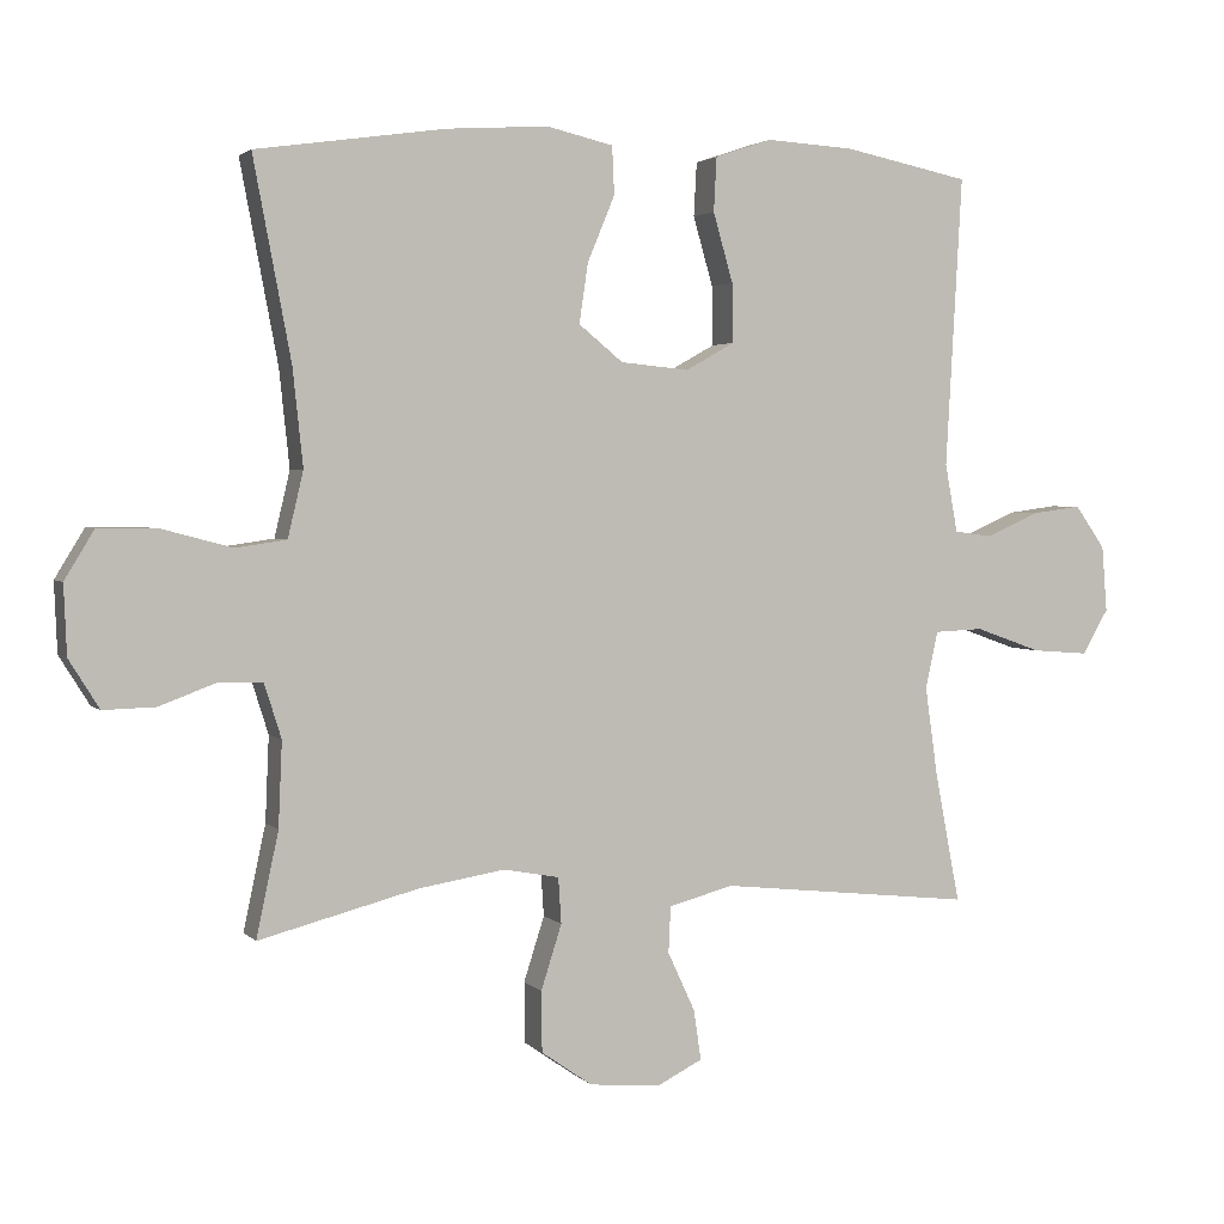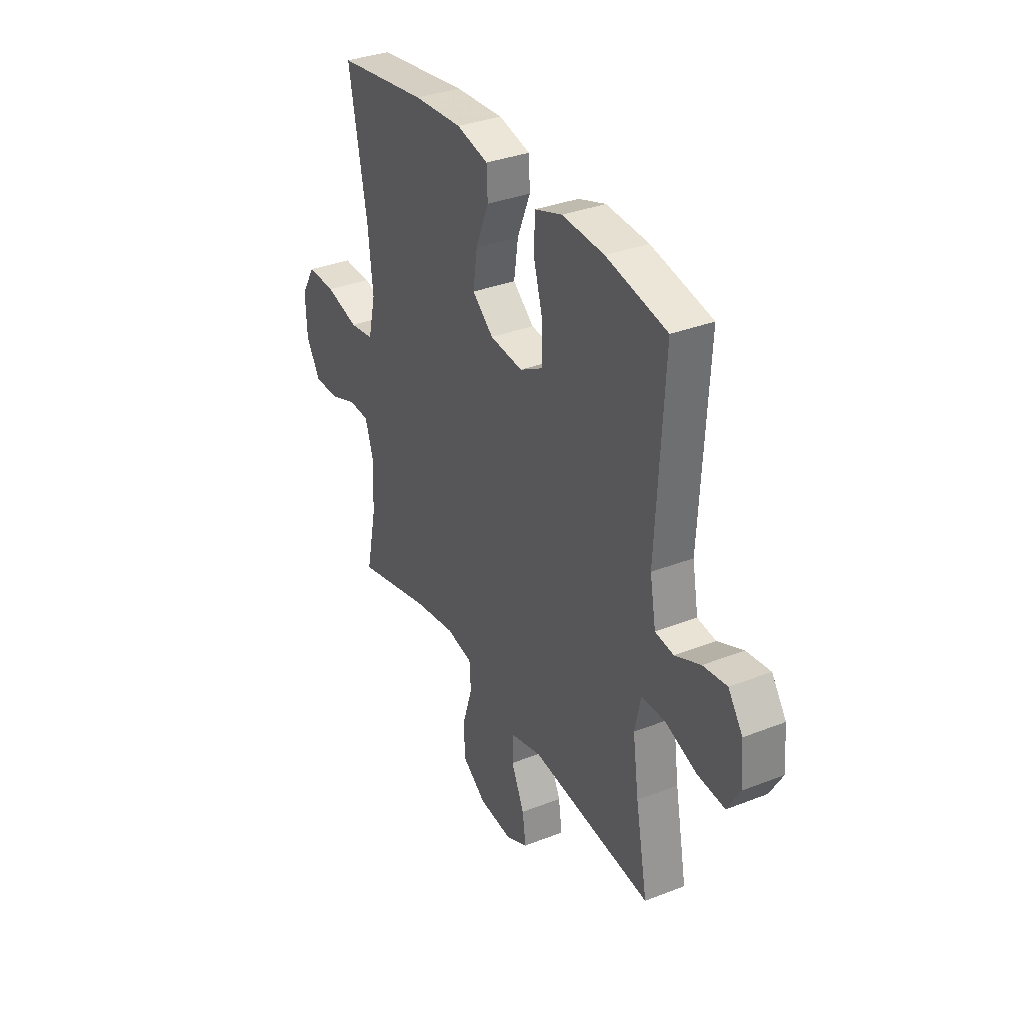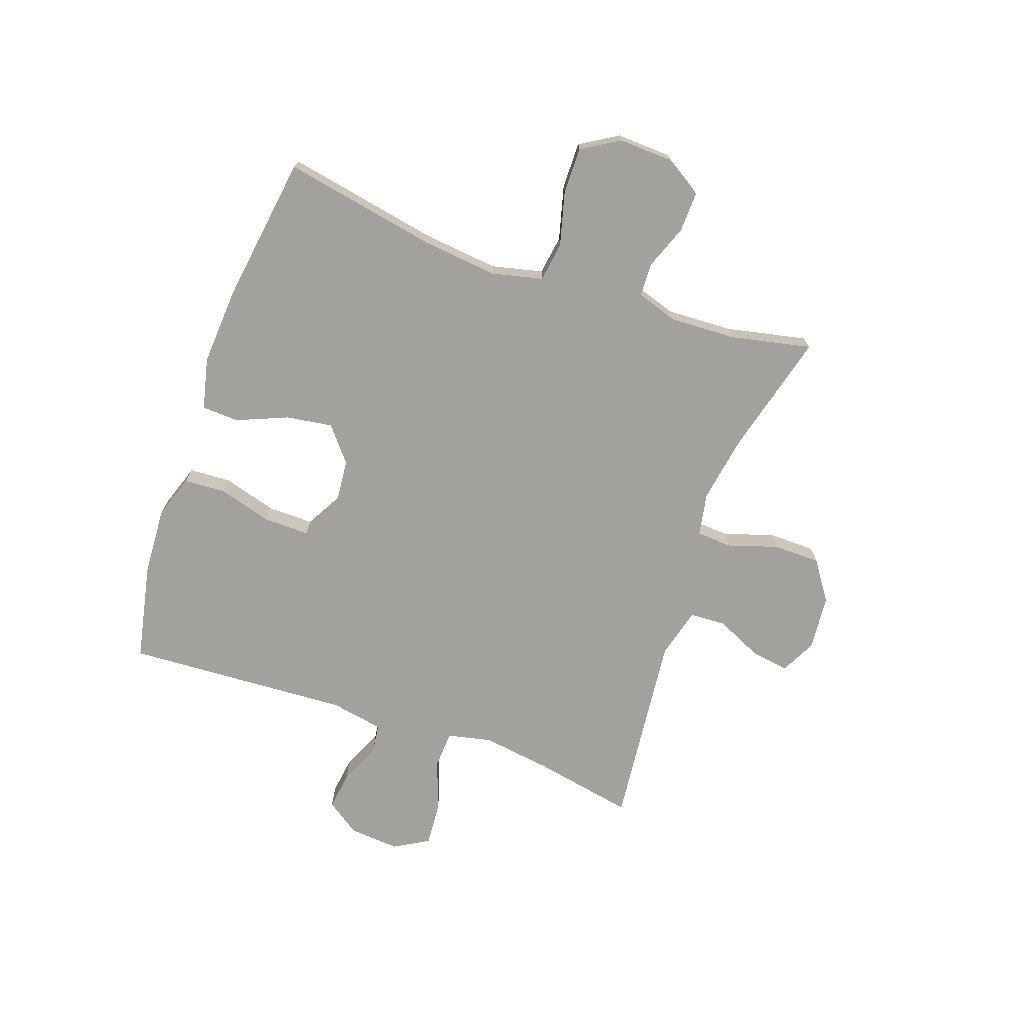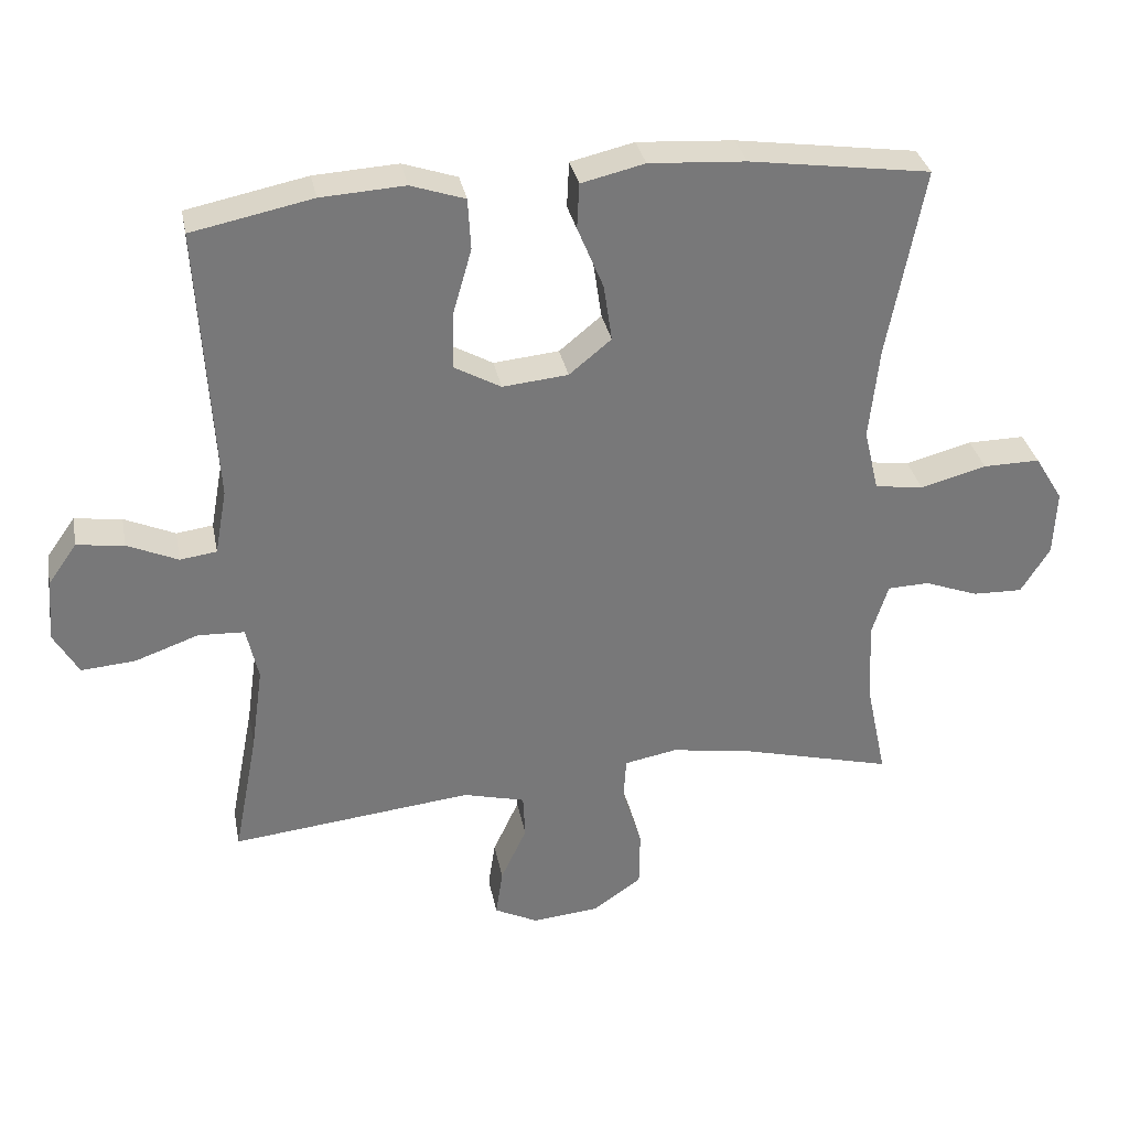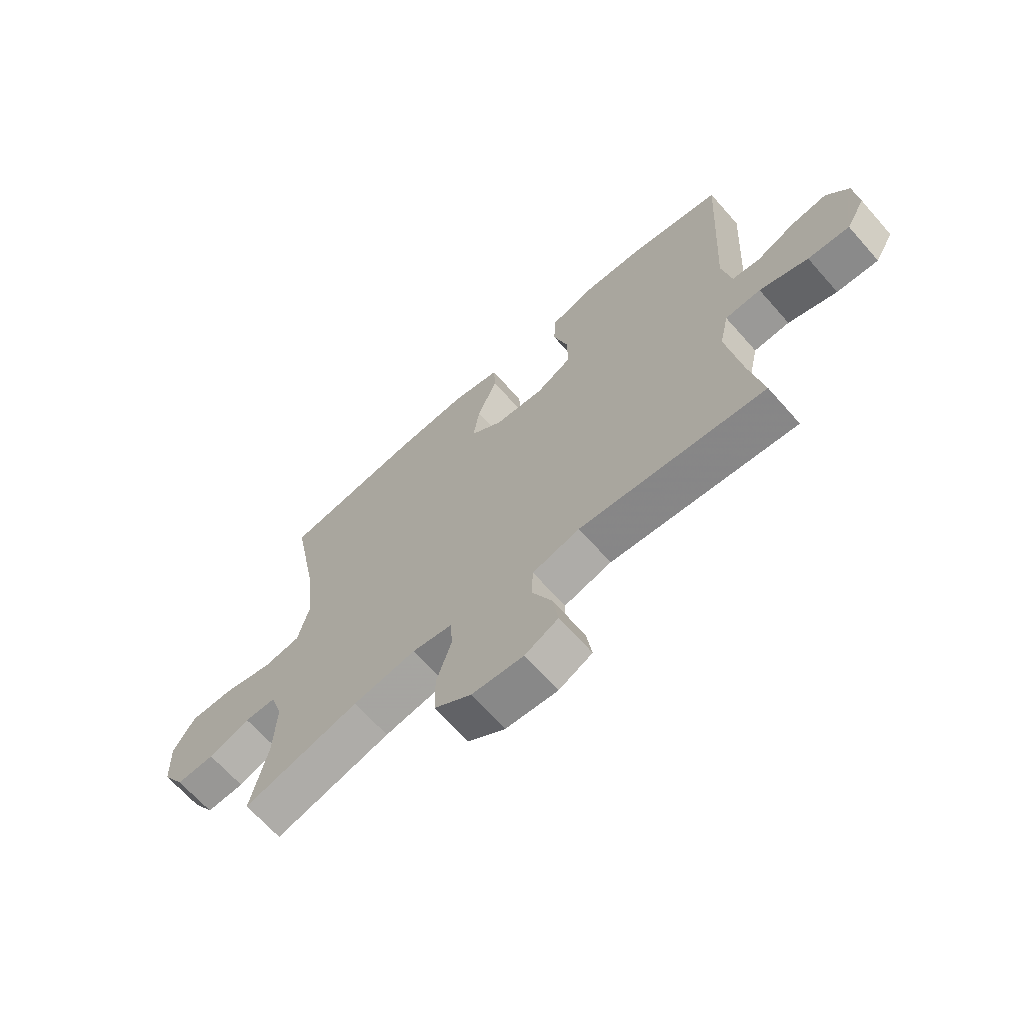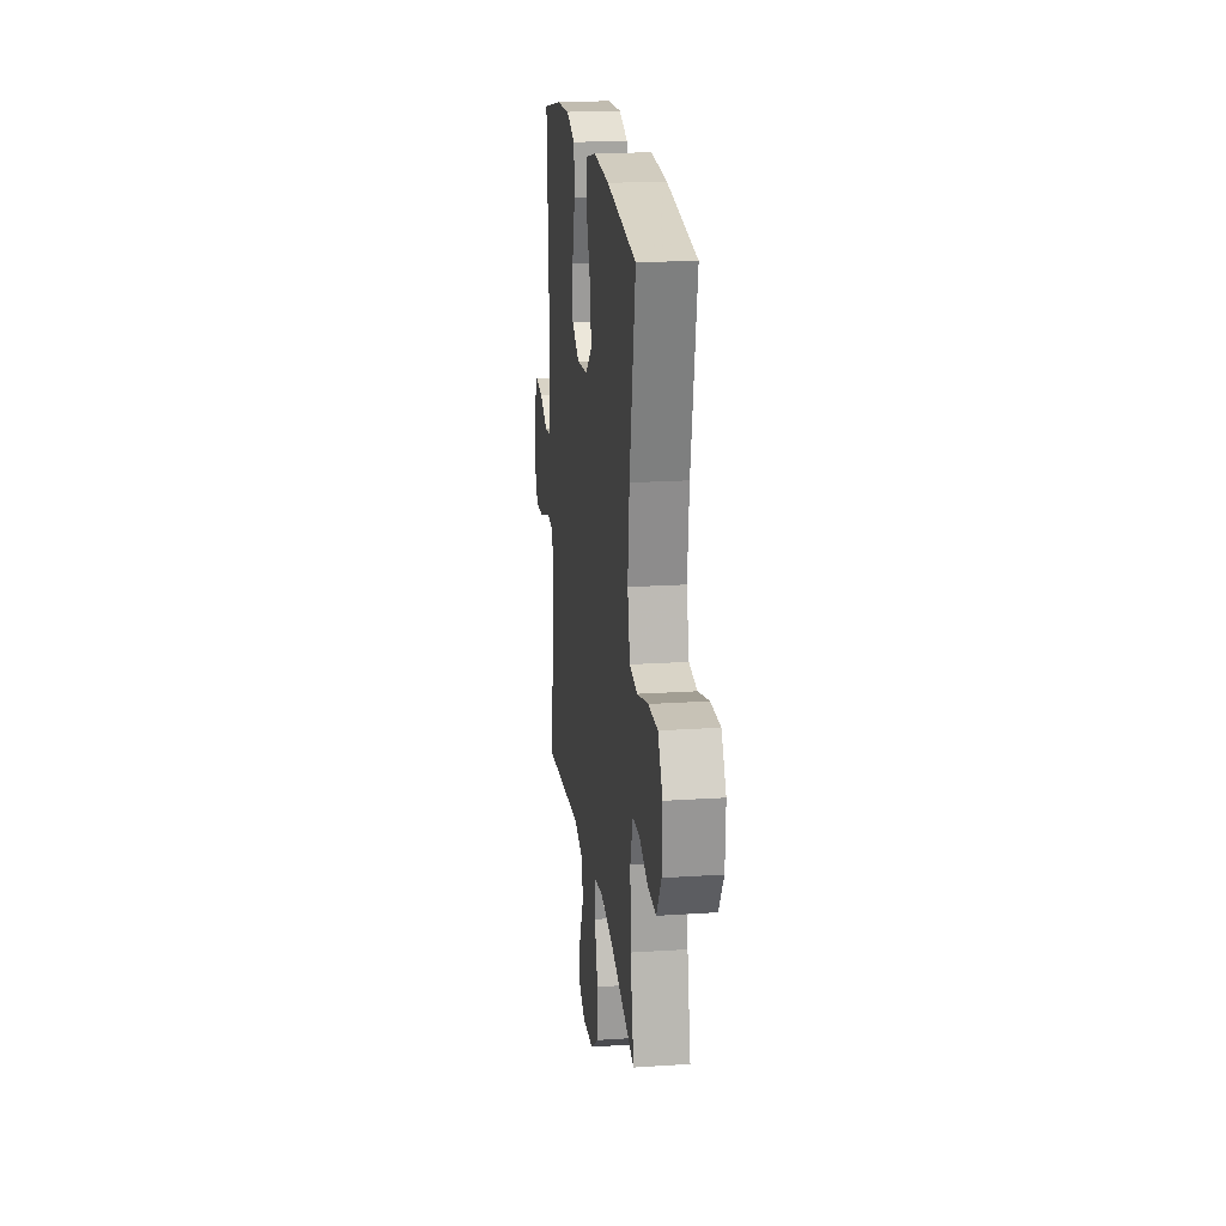
<metadata>
{"format":"obj","ext":"obj","renderer":"f3d","projection":"perspective","resolution":1024,"background":"white","views":[{"elev":2.7,"azim":159.3,"up":"+Z"},{"elev":34.1,"azim":-117.9,"up":"+Z"},{"elev":-72.0,"azim":70.6,"up":"+Y"},{"elev":32.9,"azim":-11.0,"up":"+Z"},{"elev":-67.0,"azim":-138.5,"up":"+Z"},{"elev":20.0,"azim":83.1,"up":"+Z"}]}
</metadata>
<code>
v -0.5 0.07 0.5
v -0.329 0.07 0.535
v -0.21 0.07 0.542
v -0.133 0.07 0.516
v -0.129 0.07 0.443
v -0.156 0.07 0.349
v -0.157 0.07 0.269
v -0.091 0.07 0.232
v 0.002 0.07 0.241
v 0.062 0.07 0.29
v 0.05 0.07 0.371
v 0.013 0.07 0.46
v 0.016 0.07 0.525
v 0.106 0.07 0.546
v 0.243 0.07 0.537
v 0.5 0.07 0.5
v 0.449 0.07 0.231
v 0.435 0.07 0.099
v 0.456 0.07 0.01
v 0.525 0.07 0
v 0.619 0.07 0.025
v 0.7 0.07 0.026
v 0.74 0.07 -0.04
v 0.736 0.07 -0.134
v 0.695 0.07 -0.2
v 0.624 0.07 -0.198
v 0.547 0.07 -0.169
v 0.488 0.07 -0.171
v 0.465 0.07 -0.244
v 0.47 0.07 -0.359
v 0.5 0.07 -0.5
v 0.284 0.07 -0.444
v 0.167 0.07 -0.425
v 0.092 0.07 -0.439
v 0.088 0.07 -0.501
v 0.116 0.07 -0.589
v 0.115 0.07 -0.671
v 0.046 0.07 -0.719
v -0.05 0.07 -0.728
v -0.112 0.07 -0.697
v -0.102 0.07 -0.629
v -0.065 0.07 -0.549
v -0.068 0.07 -0.486
v -0.156 0.07 -0.463
v -0.5 0.07 -0.5
v -0.466 0.07 -0.322
v -0.449 0.07 -0.202
v -0.466 0.07 -0.125
v -0.532 0.07 -0.122
v -0.622 0.07 -0.154
v -0.699 0.07 -0.16
v -0.734 0.07 -0.099
v -0.727 0.07 -0.01
v -0.686 0.07 0.048
v -0.619 0.07 0.039
v -0.547 0.07 0.007
v -0.495 0.07 0.014
v -0.478 0.07 0.107
v -0.5 0 0.5
v -0.329 0 0.535
v -0.21 0 0.542
v -0.133 0 0.516
v -0.129 0 0.443
v -0.156 0 0.349
v -0.157 0 0.269
v -0.091 0 0.232
v 0.002 0 0.241
v 0.062 0 0.29
v 0.05 0 0.371
v 0.013 0 0.46
v 0.016 0 0.525
v 0.106 0 0.546
v 0.243 0 0.537
v 0.5 0 0.5
v 0.449 0 0.231
v 0.435 0 0.099
v 0.456 0 0.01
v 0.525 0 0
v 0.619 0 0.025
v 0.7 0 0.026
v 0.74 0 -0.04
v 0.736 0 -0.134
v 0.695 0 -0.2
v 0.624 0 -0.198
v 0.547 0 -0.169
v 0.488 0 -0.171
v 0.465 0 -0.244
v 0.47 0 -0.359
v 0.5 0 -0.5
v 0.284 0 -0.444
v 0.167 0 -0.425
v 0.092 0 -0.439
v 0.088 0 -0.501
v 0.116 0 -0.589
v 0.115 0 -0.671
v 0.046 0 -0.719
v -0.05 0 -0.728
v -0.112 0 -0.697
v -0.102 0 -0.629
v -0.065 0 -0.549
v -0.068 0 -0.486
v -0.156 0 -0.463
v -0.5 0 -0.5
v -0.466 0 -0.322
v -0.449 0 -0.202
v -0.466 0 -0.125
v -0.532 0 -0.122
v -0.622 0 -0.154
v -0.699 0 -0.16
v -0.734 0 -0.099
v -0.727 0 -0.01
v -0.686 0 0.048
v -0.619 0 0.039
v -0.547 0 0.007
v -0.495 0 0.014
v -0.478 0 0.107
f 53 54 55 56
f 51 52 53 56
f 49 50 51 56
f 48 49 56 57
f 47 48 57 58
f 44 45 46
f 43 44 46 47
f 39 40 41 42
f 39 42 43
f 38 39 43
f 35 36 37 38
f 34 35 38 43
f 30 31 32
f 29 30 32 33
f 28 29 33 34
f 24 25 26 27
f 24 27 28
f 23 24 28
f 20 21 22 23
f 19 20 23 28
f 18 19 28 34
f 14 15 16 17
f 11 12 13 14
f 10 11 14 17
f 9 10 17 18
f 3 4 5 6
f 3 6 7
f 2 3 7
f 1 2 7
f 58 1 7
f 47 58 7 8
f 18 34 43 47
f 8 9 18 47
f 114 113 112 111
f 114 111 110 109
f 114 109 108 107
f 115 114 107 106
f 116 115 106 105
f 104 103 102
f 105 104 102 101
f 100 99 98 97
f 101 100 97
f 101 97 96
f 96 95 94 93
f 101 96 93 92
f 90 89 88
f 91 90 88 87
f 92 91 87 86
f 85 84 83 82
f 86 85 82
f 86 82 81
f 81 80 79 78
f 86 81 78 77
f 92 86 77 76
f 75 74 73 72
f 72 71 70 69
f 75 72 69 68
f 76 75 68 67
f 64 63 62 61
f 65 64 61
f 65 61 60
f 65 60 59
f 65 59 116
f 66 65 116 105
f 105 101 92 76
f 105 76 67 66
f 1 59 60 2
f 2 60 61 3
f 3 61 62 4
f 4 62 63 5
f 5 63 64 6
f 6 64 65 7
f 7 65 66 8
f 8 66 67 9
f 9 67 68 10
f 10 68 69 11
f 11 69 70 12
f 12 70 71 13
f 13 71 72 14
f 14 72 73 15
f 15 73 74 16
f 16 74 75 17
f 17 75 76 18
f 18 76 77 19
f 19 77 78 20
f 20 78 79 21
f 21 79 80 22
f 22 80 81 23
f 23 81 82 24
f 24 82 83 25
f 25 83 84 26
f 26 84 85 27
f 27 85 86 28
f 28 86 87 29
f 29 87 88 30
f 30 88 89 31
f 31 89 90 32
f 32 90 91 33
f 33 91 92 34
f 34 92 93 35
f 35 93 94 36
f 36 94 95 37
f 37 95 96 38
f 38 96 97 39
f 39 97 98 40
f 40 98 99 41
f 41 99 100 42
f 42 100 101 43
f 43 101 102 44
f 44 102 103 45
f 45 103 104 46
f 46 104 105 47
f 47 105 106 48
f 48 106 107 49
f 49 107 108 50
f 50 108 109 51
f 51 109 110 52
f 52 110 111 53
f 53 111 112 54
f 54 112 113 55
f 55 113 114 56
f 56 114 115 57
f 57 115 116 58
f 58 116 59 1

</code>
